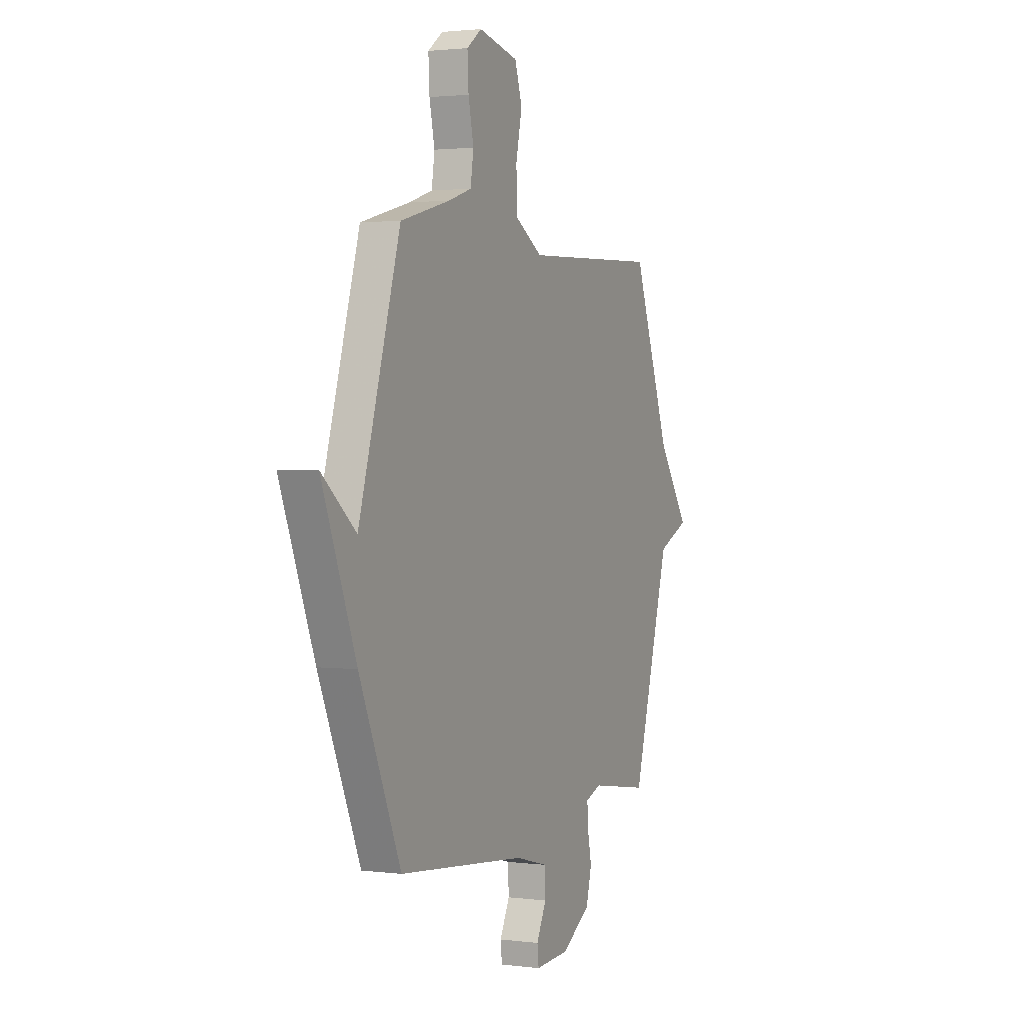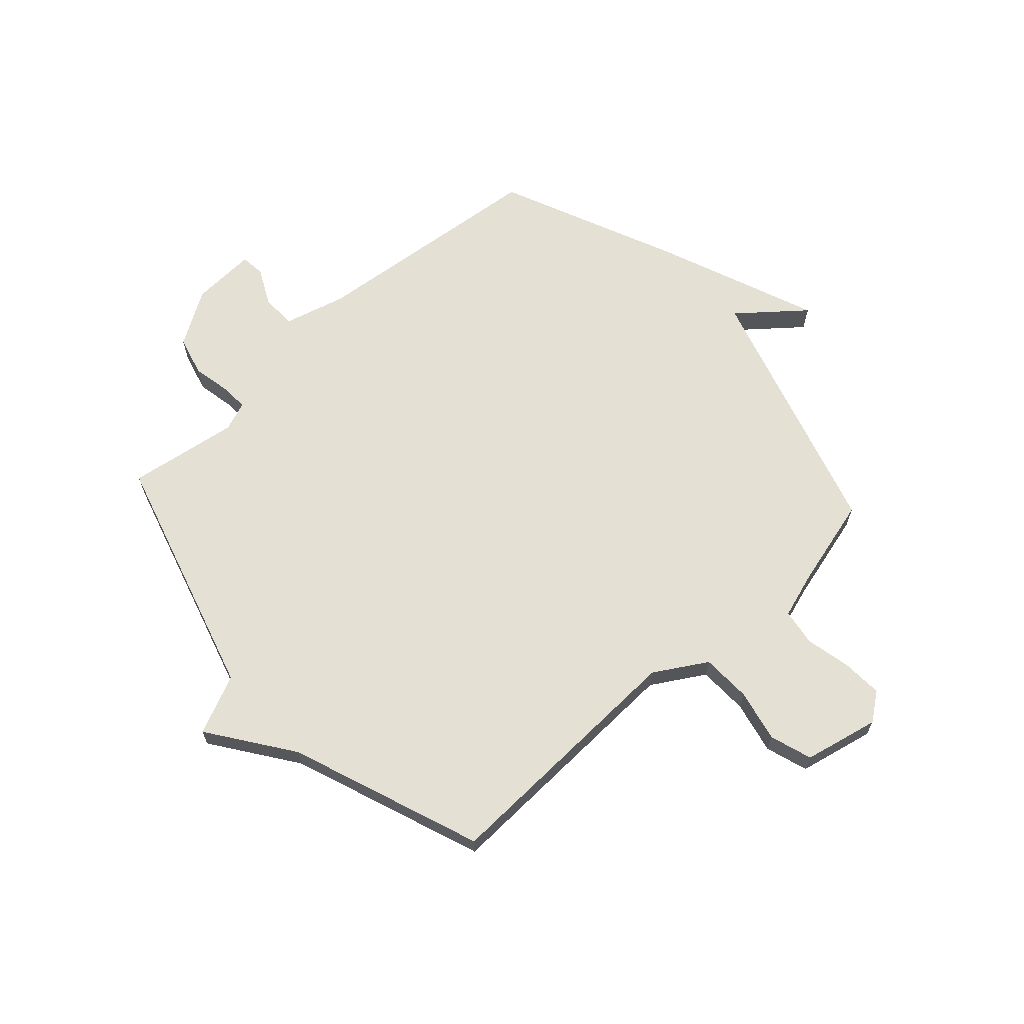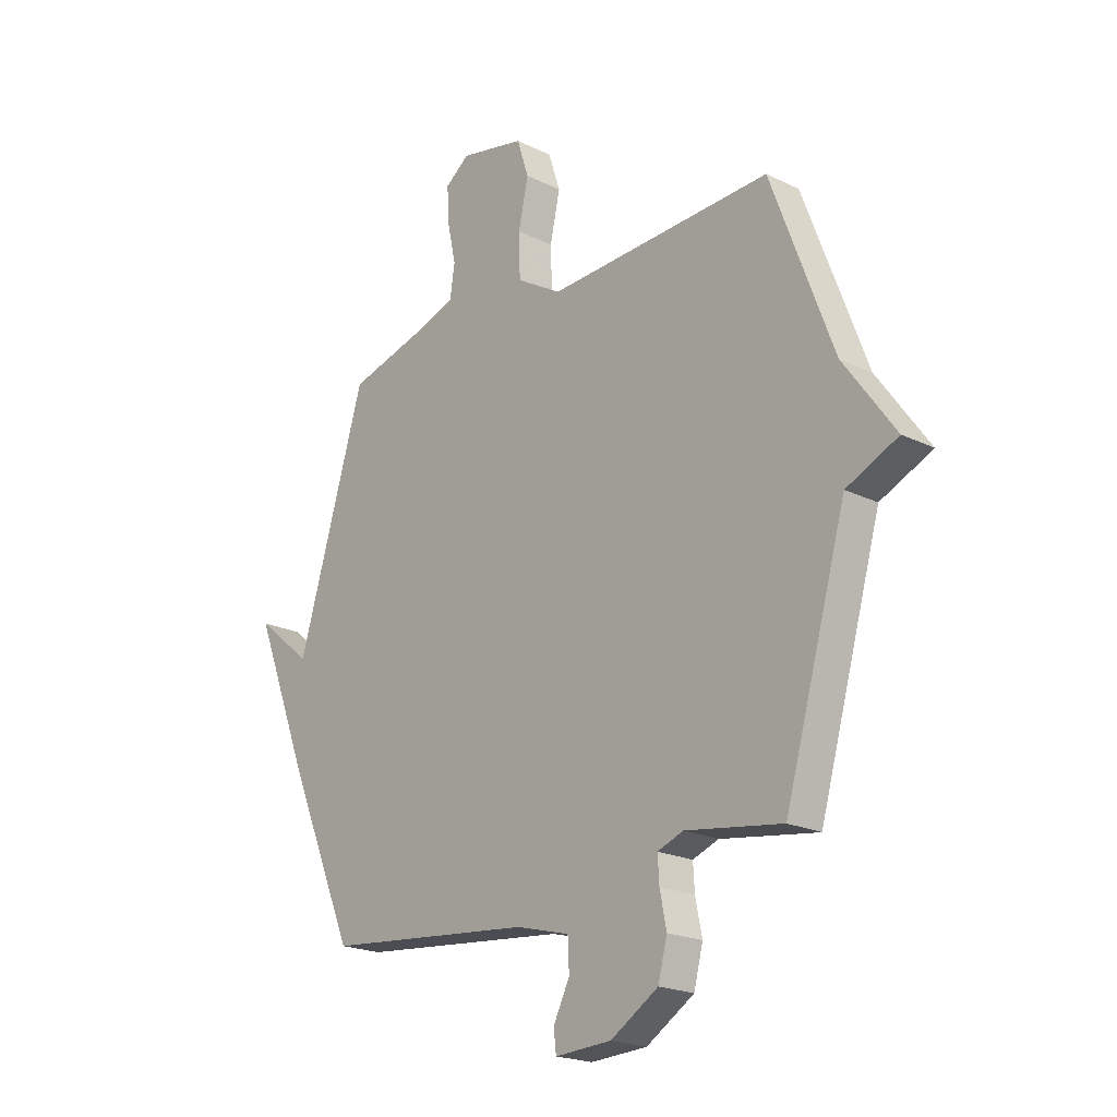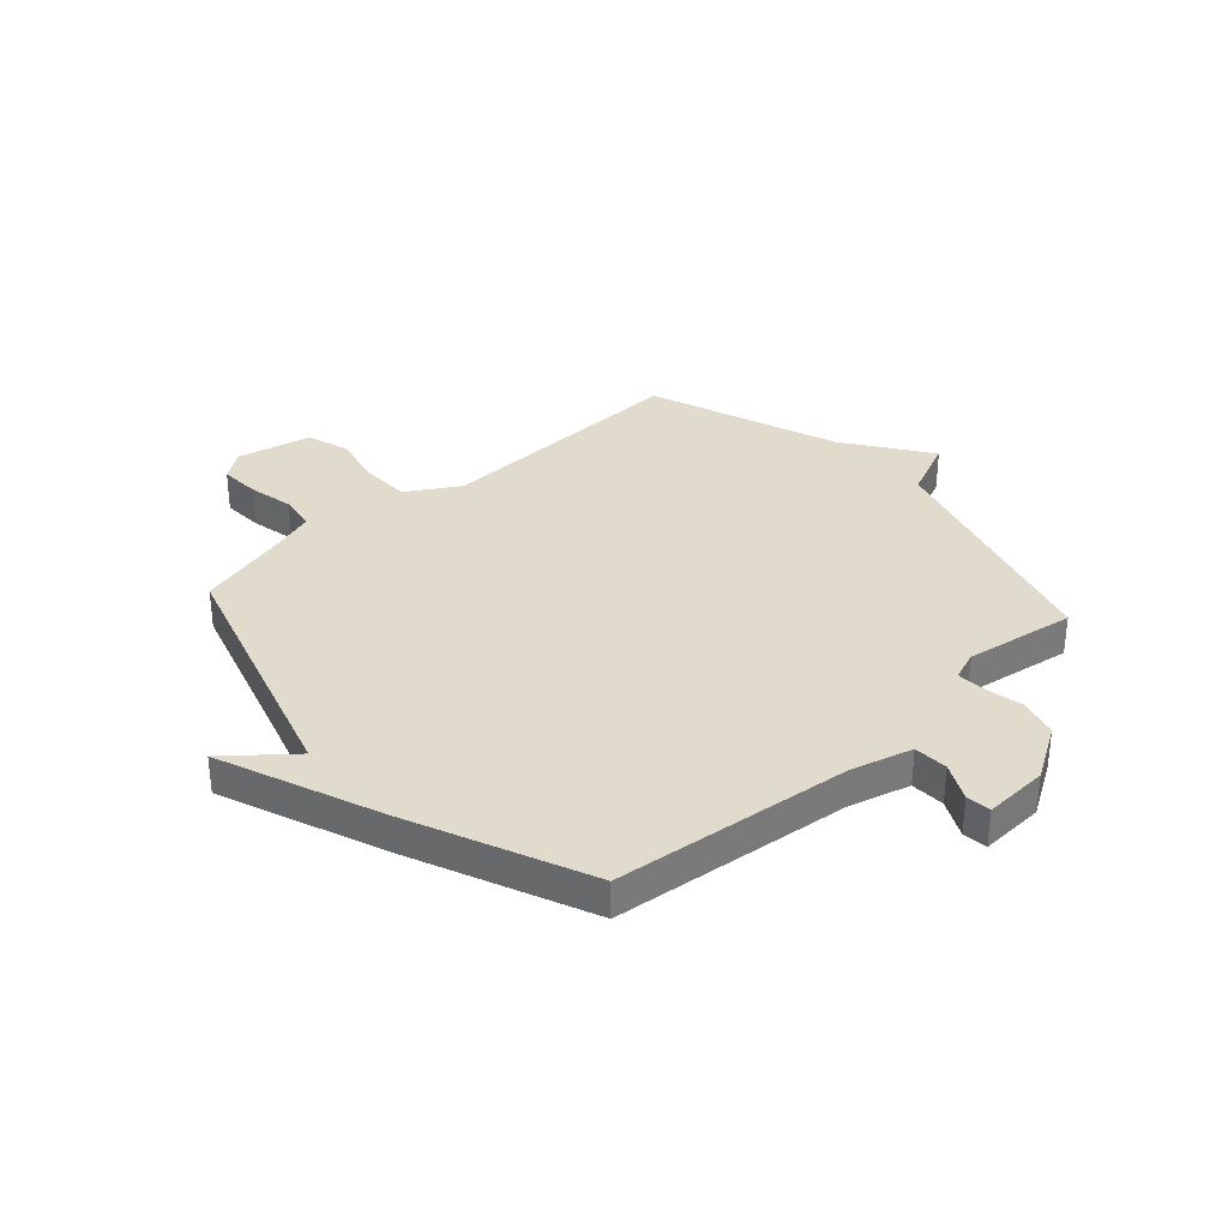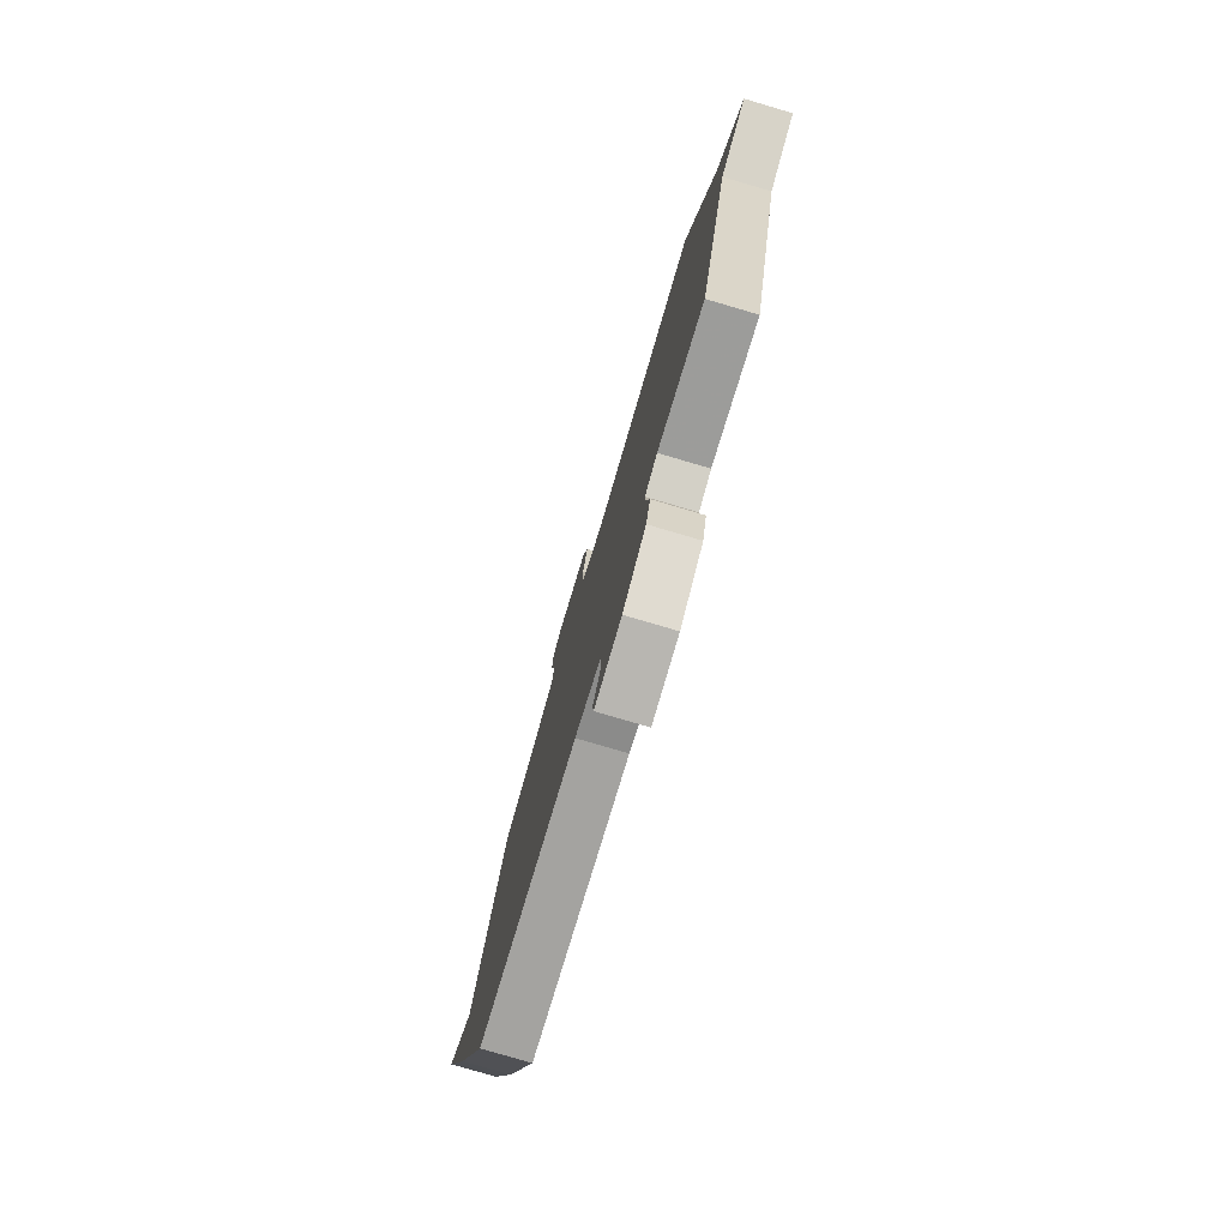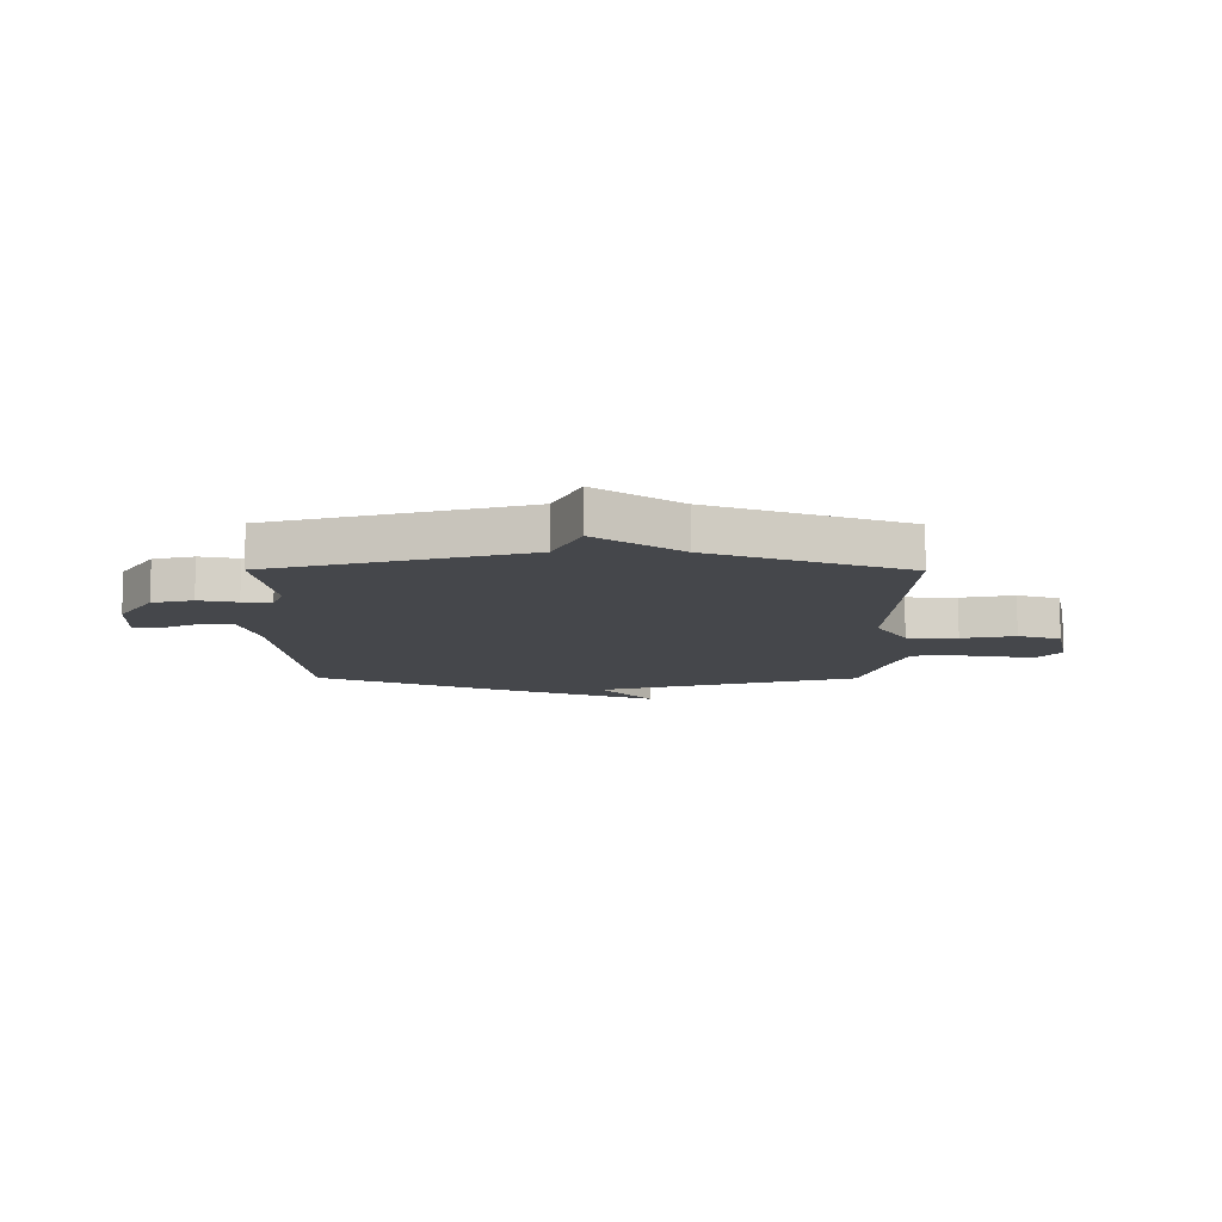
<metadata>
{"format":"obj","ext":"obj","renderer":"f3d","projection":"perspective","resolution":1024,"background":"white","views":[{"elev":1.9,"azim":114.3,"up":"+Z"},{"elev":65.5,"azim":-42.2,"up":"+Y"},{"elev":-20.9,"azim":-131.2,"up":"+Z"},{"elev":33.9,"azim":138.2,"up":"+Y"},{"elev":-78.7,"azim":-106.4,"up":"+Z"},{"elev":-10.6,"azim":-90.4,"up":"+Y"}]}
</metadata>
<code>
v 0.5 0.07 0.5
v 0.642 0.07 0.028
v 0.759 0.07 0.124
v 0.642 0.07 -0.172
v 0.5 0.07 -0.5
v 0.062 0.07 -0.545
v -0.05 0.07 -0.575
v -0.053 0.07 -0.638
v -0.019 0.07 -0.706
v -0.024 0.07 -0.751
v -0.142 0.07 -0.745
v -0.242 0.07 -0.683
v -0.261 0.07 -0.61
v -0.247 0.07 -0.541
v -0.244 0.07 -0.489
v -0.298 0.07 -0.469
v -0.5 0.07 -0.5
v -0.63 0.07 -0.05
v -0.738 0.07 -0.002
v -0.63 0.07 0.15
v -0.5 0.07 0.5
v -0.028 0.07 0.482
v 0.067 0.07 0.539
v 0.07 0.07 0.63
v 0.049 0.07 0.726
v 0.074 0.07 0.803
v 0.211 0.07 0.833
v 0.262 0.07 0.795
v 0.258 0.07 0.721
v 0.24 0.07 0.638
v 0.25 0.07 0.571
v 0.33 0.07 0.545
v 0.5 0 0.5
v 0.642 0 0.028
v 0.759 0 0.124
v 0.642 0 -0.172
v 0.5 0 -0.5
v 0.062 0 -0.545
v -0.05 0 -0.575
v -0.053 0 -0.638
v -0.019 0 -0.706
v -0.024 0 -0.751
v -0.142 0 -0.745
v -0.242 0 -0.683
v -0.261 0 -0.61
v -0.247 0 -0.541
v -0.244 0 -0.489
v -0.298 0 -0.469
v -0.5 0 -0.5
v -0.63 0 -0.05
v -0.738 0 -0.002
v -0.63 0 0.15
v -0.5 0 0.5
v -0.028 0 0.482
v 0.067 0 0.539
v 0.07 0 0.63
v 0.049 0 0.726
v 0.074 0 0.803
v 0.211 0 0.833
v 0.262 0 0.795
v 0.258 0 0.721
v 0.24 0 0.638
v 0.25 0 0.571
v 0.33 0 0.545
f 28 29 30
f 27 28 30
f 26 27 30
f 25 26 30
f 24 25 30
f 23 24 30 31
f 22 23 31 32
f 20 21 22
f 32 1 2
f 22 32 2
f 20 22 2
f 19 20 2
f 18 19 2
f 12 13 14
f 11 12 14
f 10 11 14
f 9 10 14
f 8 9 14
f 7 8 14 15
f 6 7 15
f 4 5 6
f 3 4 6
f 2 3 6
f 2 6 15 16
f 2 16 17 18
f 62 61 60
f 62 60 59
f 62 59 58
f 62 58 57
f 62 57 56
f 63 62 56 55
f 64 63 55 54
f 54 53 52
f 34 33 64
f 34 64 54
f 34 54 52
f 34 52 51
f 34 51 50
f 46 45 44
f 46 44 43
f 46 43 42
f 46 42 41
f 46 41 40
f 47 46 40 39
f 47 39 38
f 38 37 36
f 38 36 35
f 38 35 34
f 48 47 38 34
f 50 49 48 34
f 1 33 34 2
f 2 34 35 3
f 3 35 36 4
f 4 36 37 5
f 5 37 38 6
f 6 38 39 7
f 7 39 40 8
f 8 40 41 9
f 9 41 42 10
f 10 42 43 11
f 11 43 44 12
f 12 44 45 13
f 13 45 46 14
f 14 46 47 15
f 15 47 48 16
f 16 48 49 17
f 17 49 50 18
f 18 50 51 19
f 19 51 52 20
f 20 52 53 21
f 21 53 54 22
f 22 54 55 23
f 23 55 56 24
f 24 56 57 25
f 25 57 58 26
f 26 58 59 27
f 27 59 60 28
f 28 60 61 29
f 29 61 62 30
f 30 62 63 31
f 31 63 64 32
f 32 64 33 1

</code>
